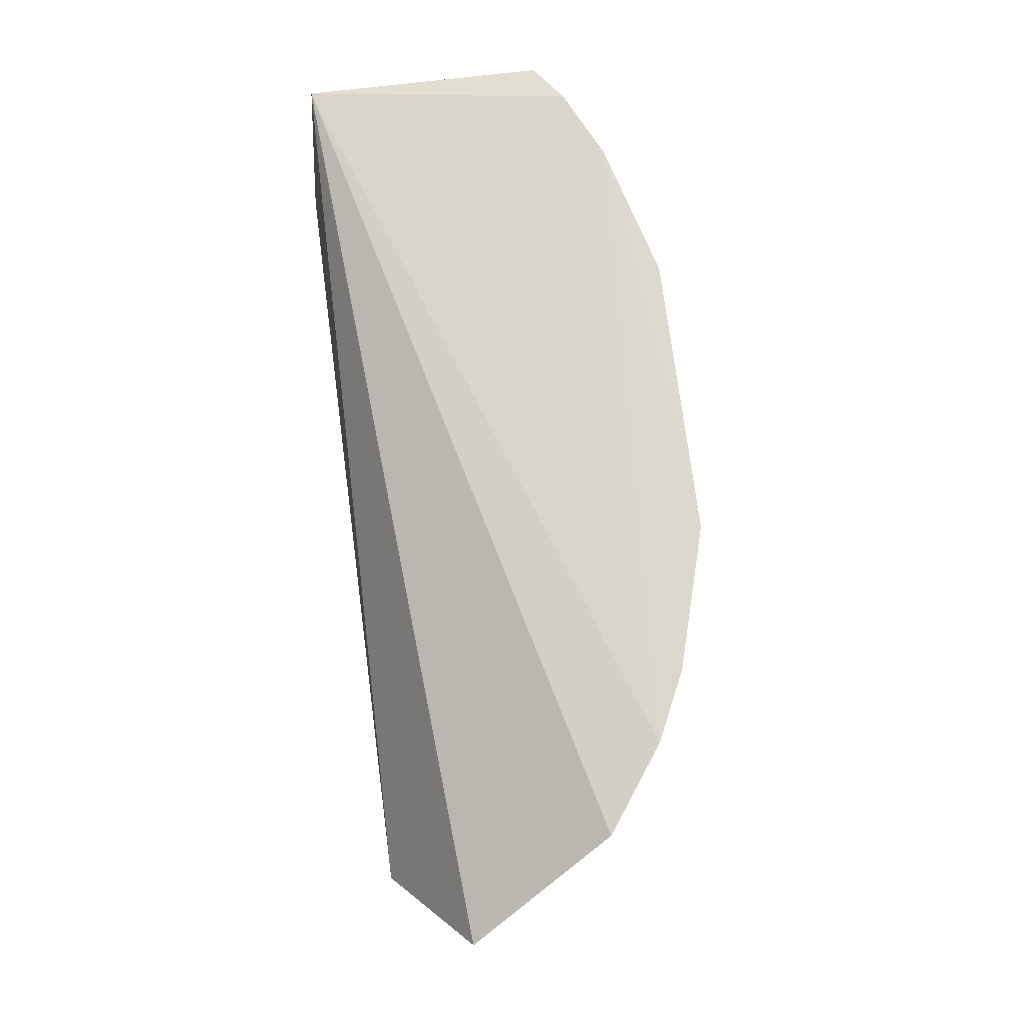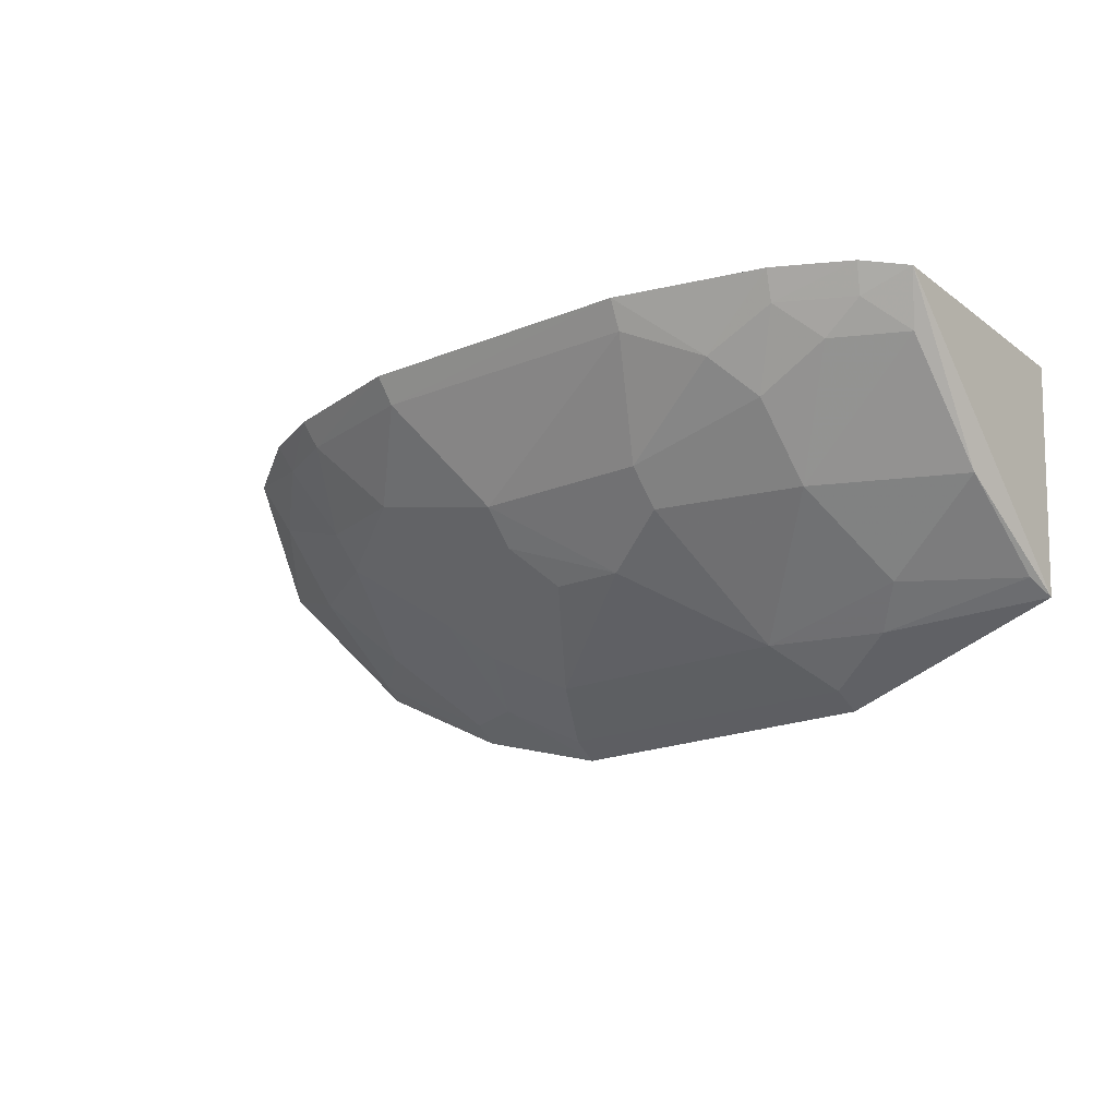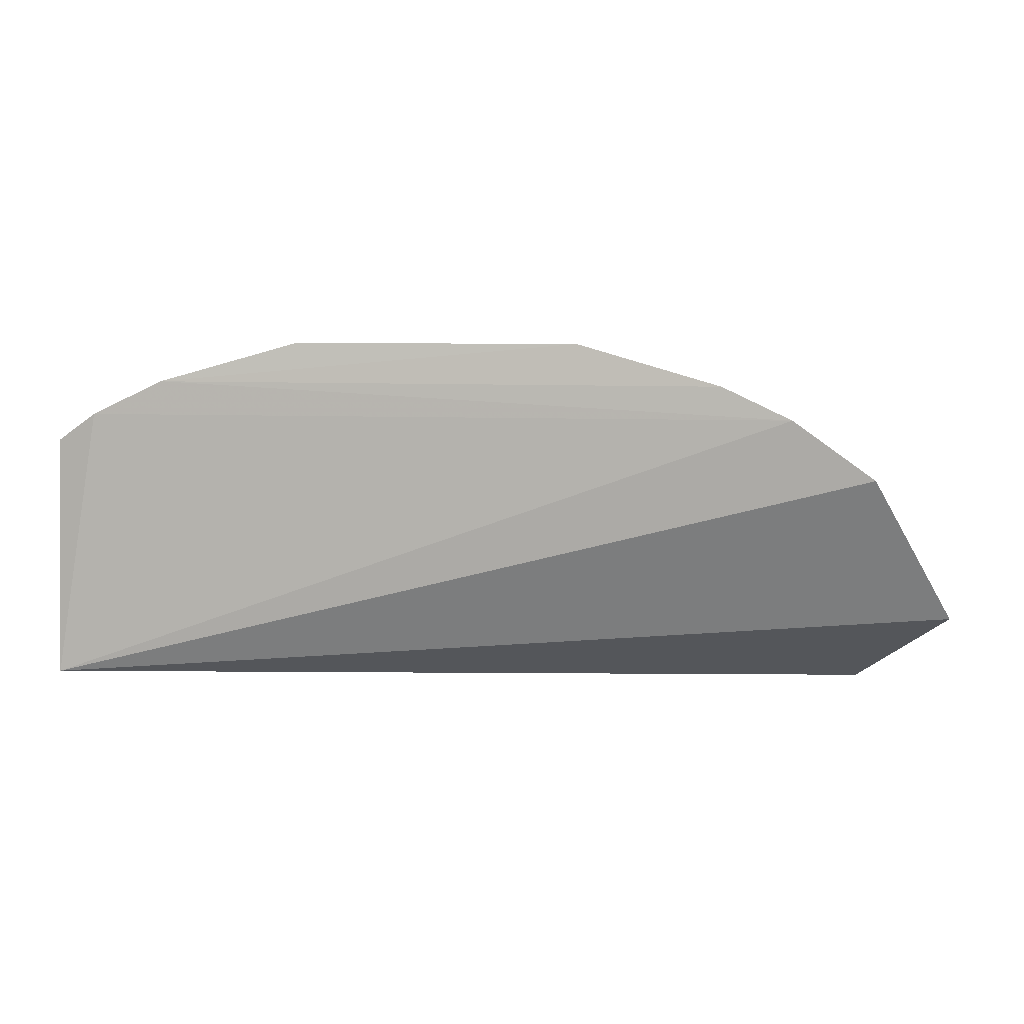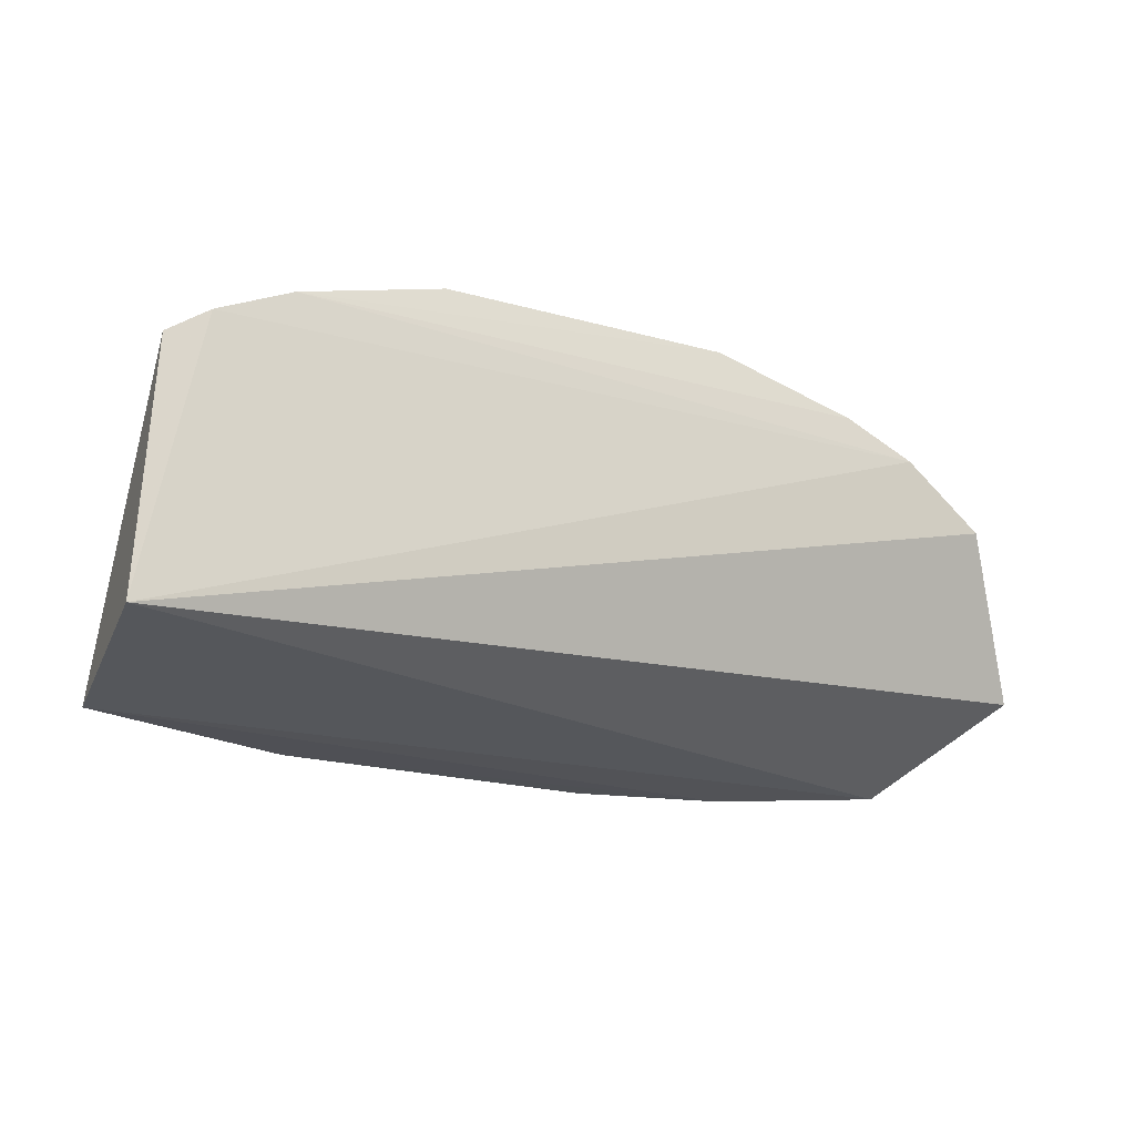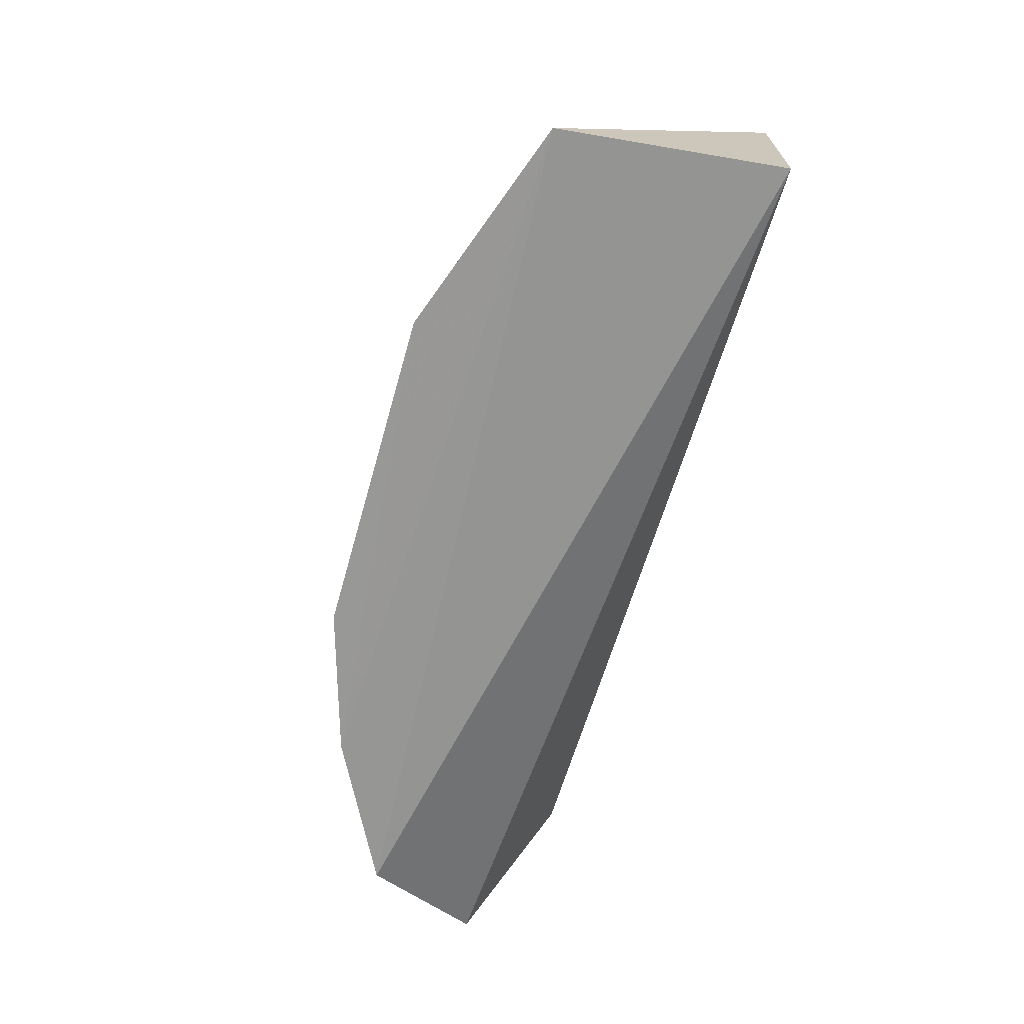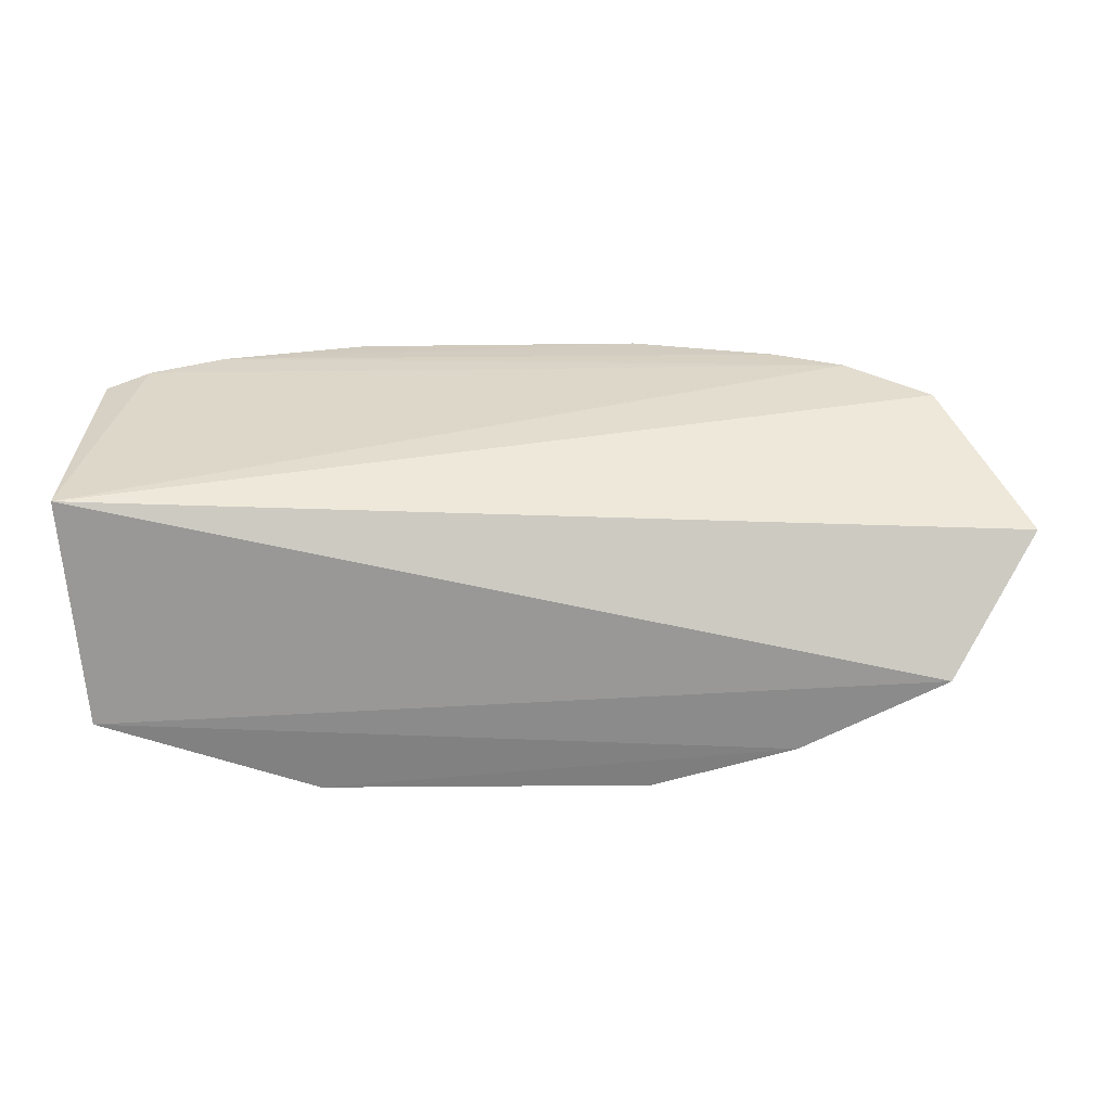
<metadata>
{"format":"obj","ext":"obj","renderer":"f3d","projection":"perspective","resolution":1024,"background":"white","views":[{"elev":73.2,"azim":82.6,"up":"+Z"},{"elev":-19.4,"azim":-142.8,"up":"+Z"},{"elev":4.7,"azim":8.2,"up":"+Y"},{"elev":-22.0,"azim":-25.4,"up":"+Y"},{"elev":-68.1,"azim":-105.2,"up":"+Y"},{"elev":26.8,"azim":-1.4,"up":"+Z"}]}
</metadata>
<code>
v 0.1763 0.1593 -0.4191
v 0.2124 0.192 -0.3698
v -0.1648 0.1659 -0.3409
v -0.05716 0.3067 -0.3342
v 0.0869 0.2708 -0.3734
v 0.1797 0.2515 -0.3368
v -0.07076 0.1593 -0.4642
v 0.1289 0.2414 -0.3852
v 0.1464 0.2755 -0.3328
v -0.1573 0.1577 -0.4326
v -0.01258 0.2423 -0.4158
v 0.1726 0.2122 -0.3852
v -0.1449 0.277 -0.334
v 0.05962 0.3061 -0.3337
v 0.1298 0.2542 -0.3717
v 0.1177 0.1587 -0.4487
v -0.09892 0.242 -0.3994
v 0.1723 0.1708 -0.415
v 0.1721 0.2412 -0.3567
v -0.1612 0.2659 -0.3365
v 0.1181 0.289 -0.3328
v 0.02976 0.2711 -0.3868
v 0.05907 0.1716 -0.4594
v -0.05572 0.1992 -0.4435
v -0.1118 0.1988 -0.4281
v -0.08467 0.2848 -0.3578
v 0.1434 0.1979 -0.4133
v 0.143 0.2698 -0.3436
v -0.1546 0.255 -0.3565
v 0.05798 0.2996 -0.3447
v 0.1156 0.283 -0.3433
v -0.1153 0.2908 -0.3334
v 0.06023 0.1597 -0.4655
v 0.04441 0.1998 -0.4444
v -0.04137 0.257 -0.4
v -0.07031 0.171 -0.4582
v 0.1155 0.1708 -0.4431
v -0.142 0.2709 -0.345
v -0.1547 0.2129 -0.398
v -0.05616 0.3 -0.3452
v 0.01627 0.2422 -0.4157
v 0.08753 0.2271 -0.4147
v -0.09776 0.2691 -0.3721
v -0.04112 0.2704 -0.3862
v -0.09854 0.1843 -0.4424
v 0.08755 0.1853 -0.444
v -0.1545 0.1697 -0.4272
v 0.03 0.2575 -0.4006
v 0.0729 0.2134 -0.429
v -0.1263 0.2697 -0.3568
v -0.113 0.2844 -0.3443
f 1 2 3
f 6 3 2
f 9 3 6
f 10 1 3
f 13 3 9
f 15 8 5
f 16 10 7
f 16 1 10
f 18 12 2
f 18 2 1
f 18 1 16
f 19 6 2
f 19 2 12
f 19 12 8
f 19 8 15
f 20 10 3
f 20 3 13
f 25 17 24
f 27 8 12
f 27 12 18
f 28 19 15
f 28 9 6
f 28 6 19
f 28 21 9
f 30 5 22
f 30 4 14
f 31 15 5
f 31 5 30
f 31 30 14
f 31 14 21
f 31 28 15
f 31 21 28
f 32 13 9
f 32 9 21
f 32 4 26
f 32 21 14
f 32 14 4
f 33 16 7
f 34 24 11
f 35 24 17
f 35 11 24
f 36 33 7
f 36 23 33
f 36 34 23
f 36 24 34
f 37 27 18
f 37 18 16
f 38 29 20
f 38 20 13
f 39 29 17
f 39 17 25
f 39 10 20
f 39 20 29
f 40 30 22
f 40 4 30
f 40 26 4
f 41 34 11
f 42 5 8
f 42 8 27
f 43 35 17
f 44 22 11
f 44 11 35
f 44 40 22
f 44 26 40
f 44 43 26
f 44 35 43
f 45 25 24
f 45 24 36
f 45 36 7
f 45 7 10
f 46 33 23
f 46 23 34
f 46 42 27
f 46 27 37
f 46 37 16
f 46 16 33
f 47 39 25
f 47 10 39
f 47 45 10
f 47 25 45
f 48 41 11
f 48 11 22
f 48 22 5
f 48 5 42
f 49 34 41
f 49 48 42
f 49 41 48
f 49 46 34
f 49 42 46
f 50 43 17
f 50 17 29
f 50 29 38
f 51 50 38
f 51 32 26
f 51 26 43
f 51 43 50
f 51 38 13
f 51 13 32

</code>
